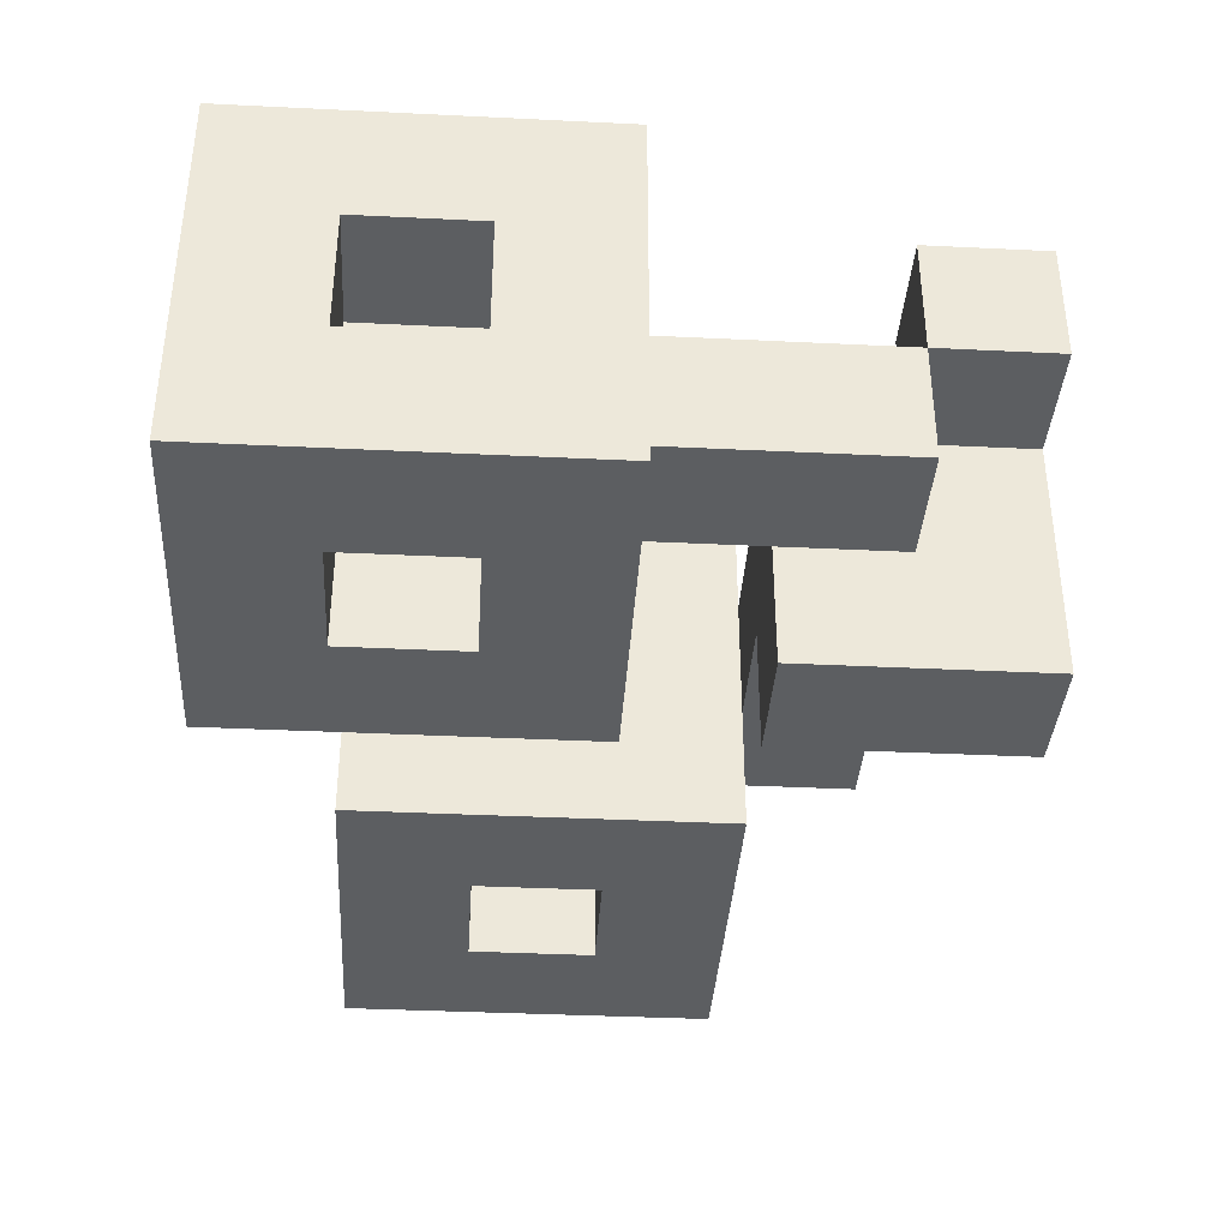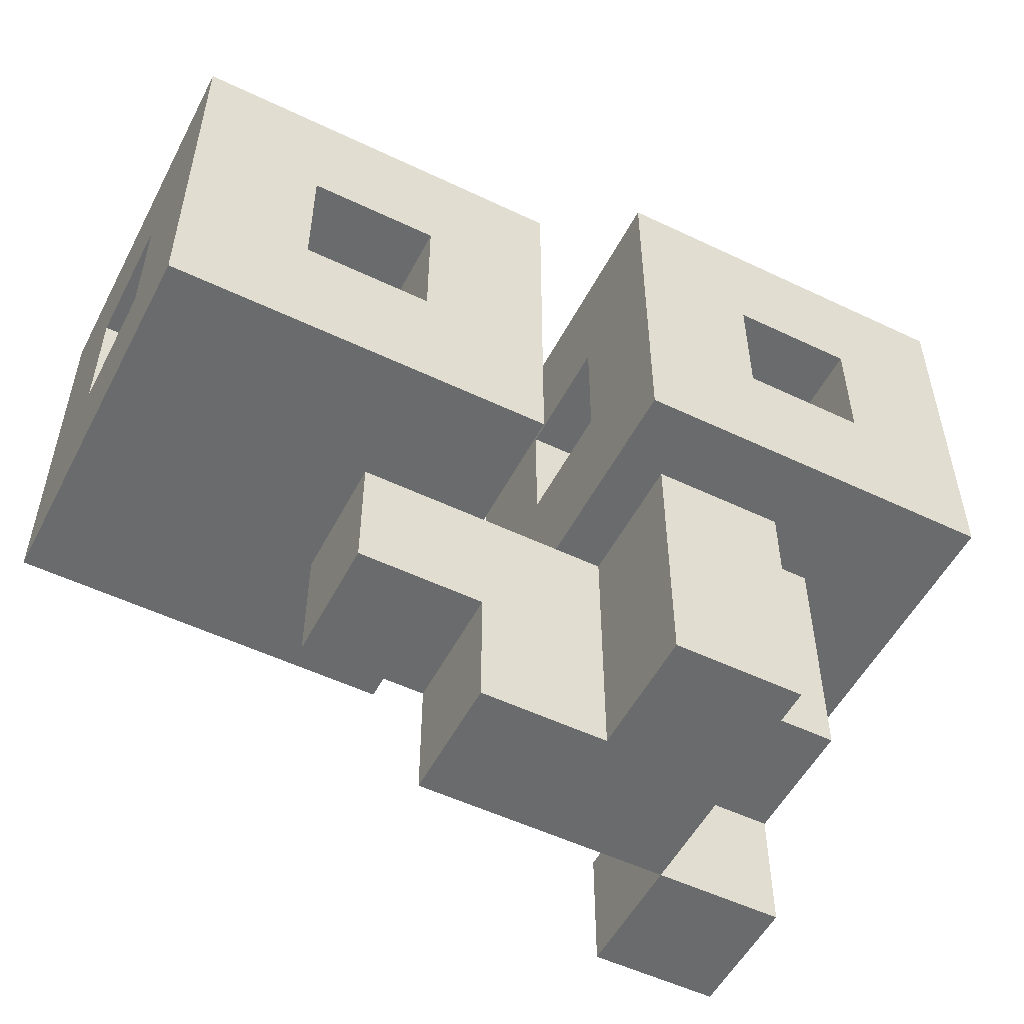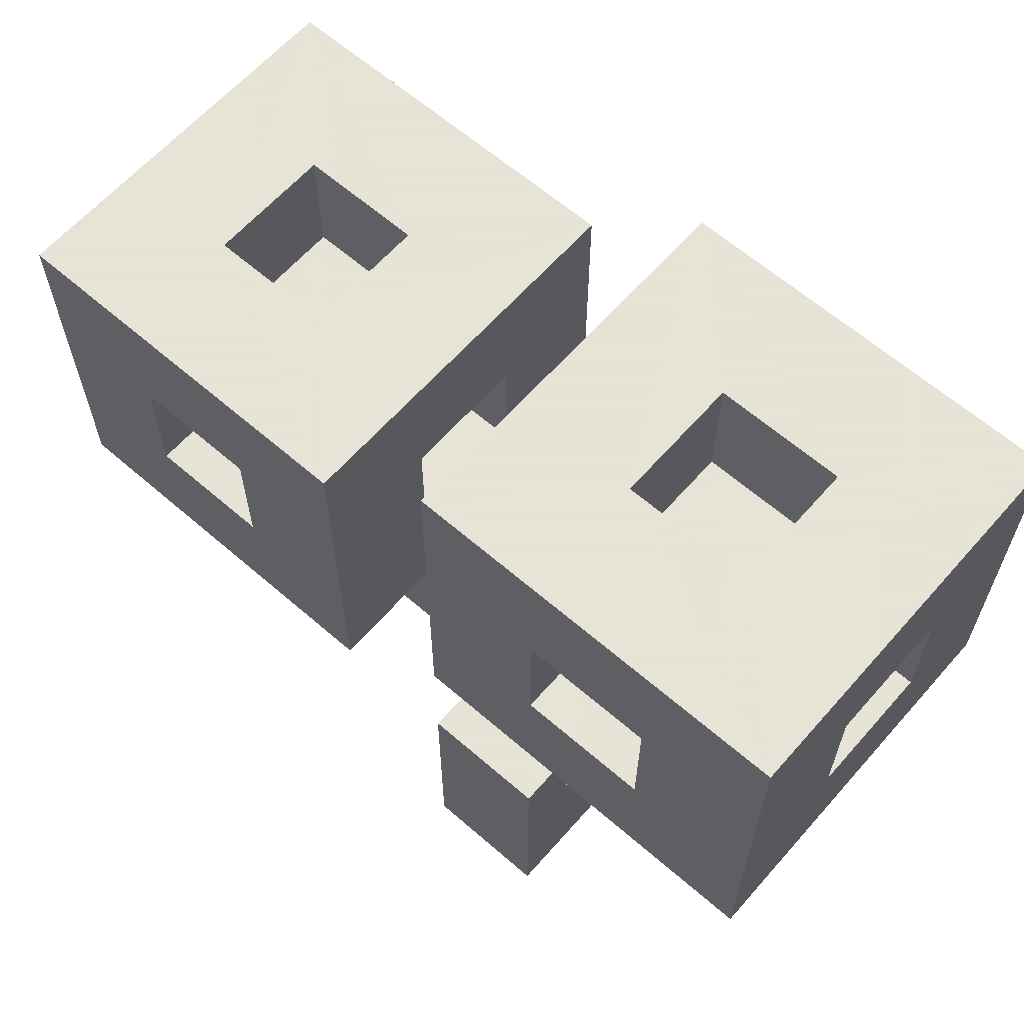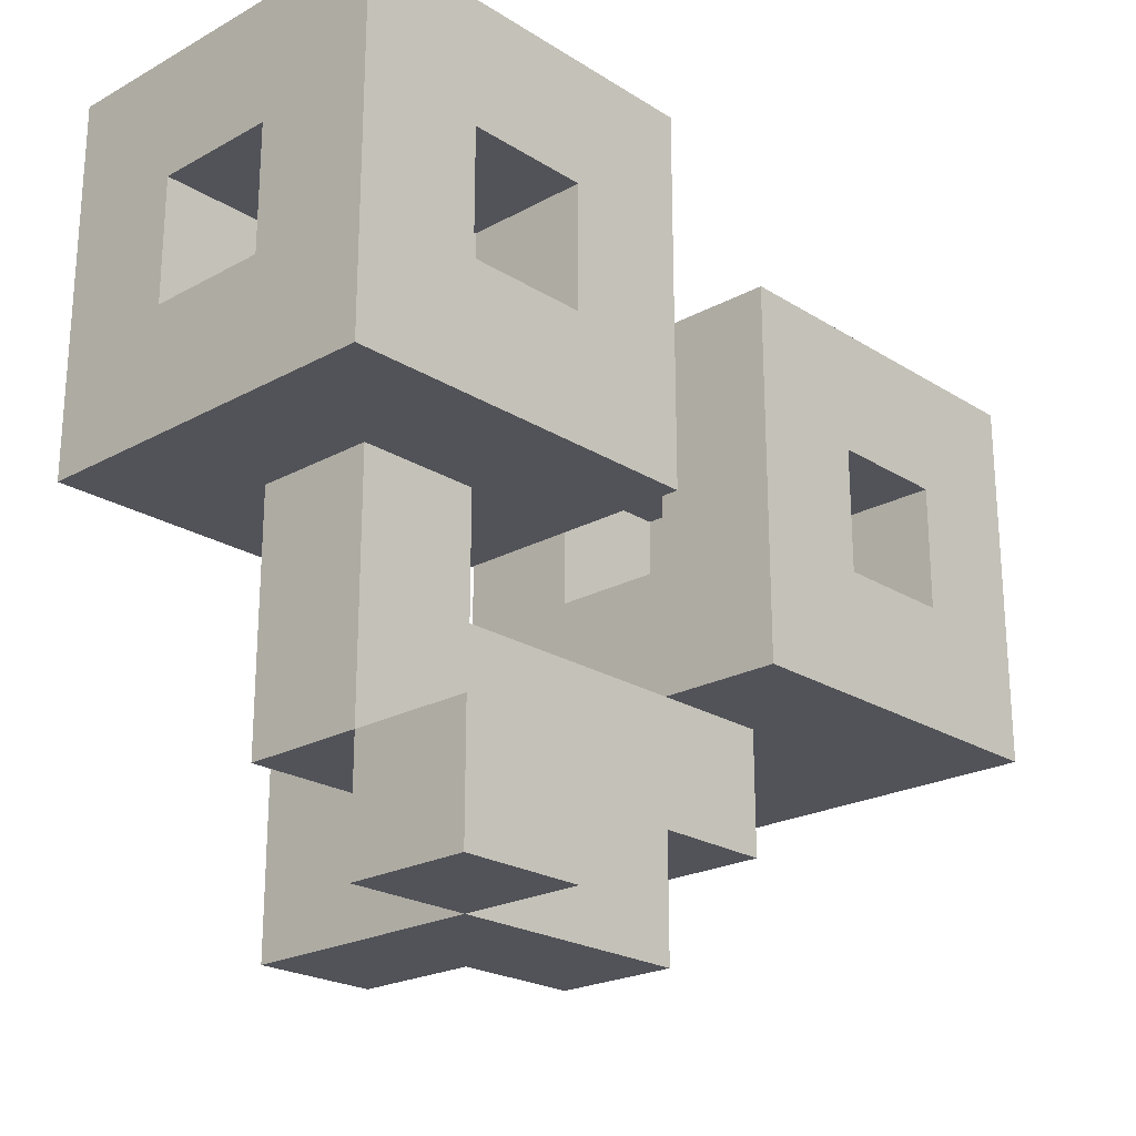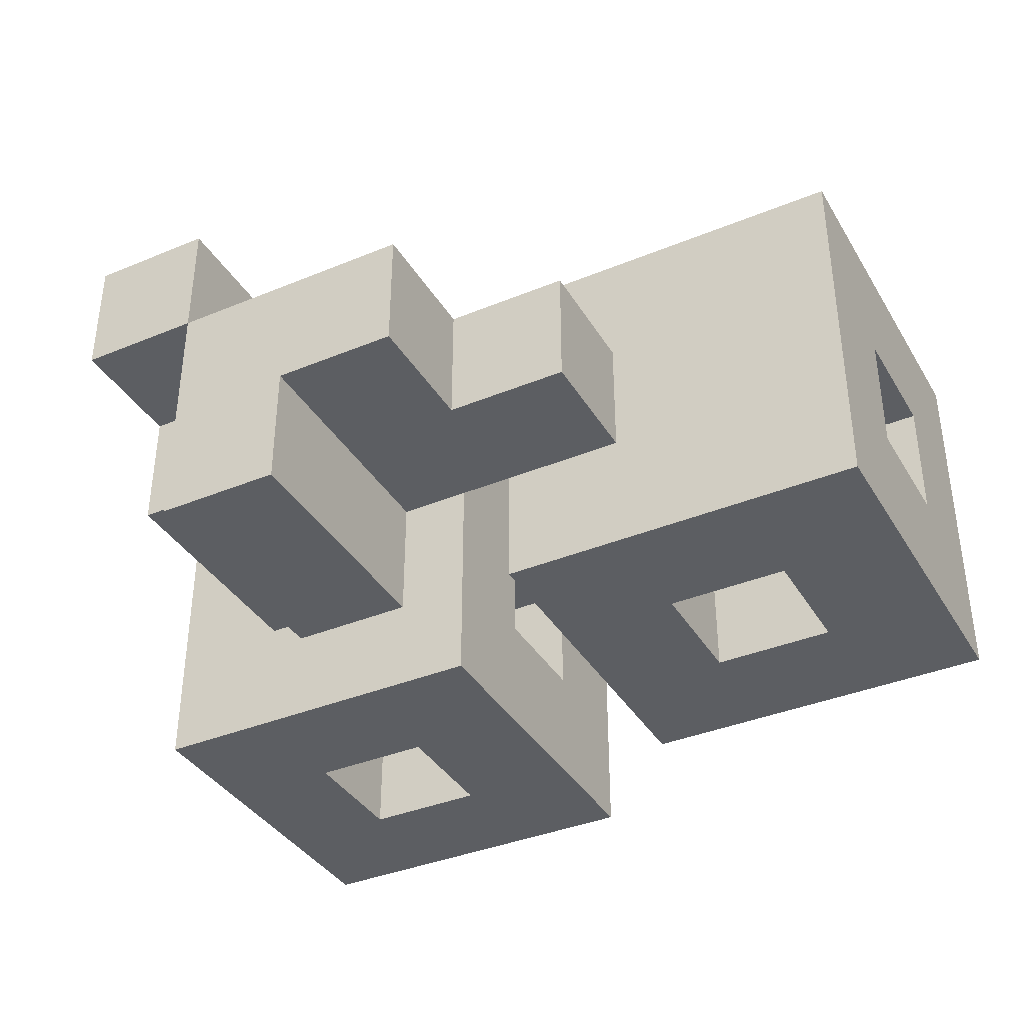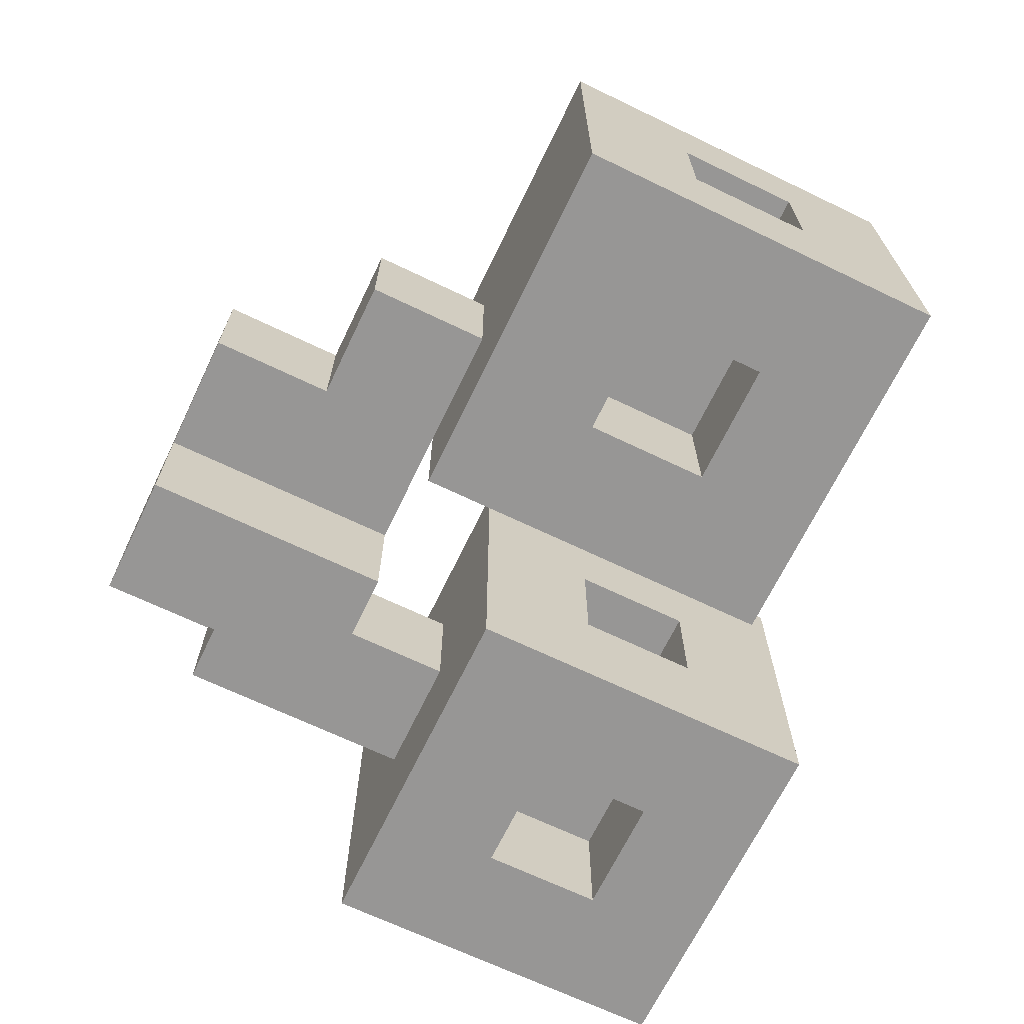
<metadata>
{"format":"obj","ext":"obj","renderer":"f3d","projection":"perspective","resolution":1024,"background":"white","views":[{"elev":-37.3,"azim":-93.6,"up":"+Z"},{"elev":-53.2,"azim":152.9,"up":"+Y"},{"elev":62.8,"azim":-138.7,"up":"+Y"},{"elev":-22.6,"azim":-46.9,"up":"+Y"},{"elev":-37.6,"azim":27.8,"up":"+Z"},{"elev":-67.9,"azim":64.3,"up":"+Z"}]}
</metadata>
<code>
v -3.5 3 1.5
v -3.5 3 -1.5
v -3.5 4 0.5
v -3.5 4 -0.5
v -3.5 5 0.5
v -3.5 5 -0.5
v -3.5 6 1.5
v -3.5 6 -1.5
v -2.5 0 1.5
v -2.5 0 0.5
v -2.5 1 1.5
v -2.5 1 0.5
v -2.5 1 -0.5
v -2.5 3 0.5
v -2.5 3 -0.5
v -2.5 4 0.5
v -2.5 4 -0.5
v -2.5 5 0.5
v -2.5 5 -0.5
v -1.5 0 0.5
v -1.5 0 -1.5
v -1.5 1 0.5
v -1.5 1 -0.5
v -1.5 1 -1.5
v -1.5 2 -0.5
v -1.5 2 -1.5
v -1.5 4 1.5
v -1.5 4 0.5
v -1.5 4 -0.5
v -1.5 4 -1.5
v -1.5 5 1.5
v -1.5 5 0.5
v -1.5 5 -0.5
v -1.5 5 -1.5
v -1.5 6 0.5
v -1.5 6 -0.5
v 0.5 2 1.5
v 0.5 2 0.5
v 0.5 2 -0.5
v 0.5 2 -1.5
v 0.5 3 0.5
v 0.5 3 -0.5
v 0.5 4 0.5
v 0.5 4 -0.5
v 0.5 5 1.5
v 0.5 5 -1.5
v 1.5 3 0.5
v 1.5 3 -0.5
v 1.5 4 0.5
v 1.5 4 -0.5
v 2.5 3 1.5
v 2.5 3 0.5
v 2.5 3 -0.5
v 2.5 3 -1.5
v 2.5 4 1.5
v 2.5 4 0.5
v 2.5 4 -0.5
v 2.5 4 -1.5
v 2.5 5 0.5
v 2.5 5 -0.5
v -2.5 4 1.5
v -2.5 4 0.5
v -2.5 4 -0.5
v -2.5 4 -1.5
v -2.5 5 1.5
v -2.5 5 0.5
v -2.5 5 -0.5
v -2.5 5 -1.5
v -2.5 6 0.5
v -2.5 6 -0.5
v -1.5 0 1.5
v -1.5 0 0.5
v -1.5 1 1.5
v -1.5 1 0.5
v -1.5 2 0.5
v -1.5 2 -0.5
v -1.5 3 0.5
v -1.5 3 -0.5
v -1.5 4 0.5
v -1.5 4 -0.5
v -1.5 5 0.5
v -1.5 5 -0.5
v -0.5 0 -0.5
v -0.5 0 -1.5
v -0.5 1 -0.5
v -0.5 1 -1.5
v -0.5 2 -0.5
v -0.5 2 -1.5
v -0.5 3 1.5
v -0.5 3 -1.5
v -0.5 4 0.5
v -0.5 4 -0.5
v -0.5 5 0.5
v -0.5 5 -0.5
v -0.5 6 1.5
v -0.5 6 -1.5
v 0.5 0 0.5
v 0.5 0 -0.5
v 0.5 1 0.5
v 0.5 1 -0.5
v 1.5 1 0.5
v 1.5 1 -0.5
v 1.5 2 0.5
v 1.5 2 -0.5
v 1.5 3 1.5
v 1.5 3 0.5
v 1.5 3 -0.5
v 1.5 3 -1.5
v 1.5 4 1.5
v 1.5 4 0.5
v 1.5 4 -0.5
v 1.5 4 -1.5
v 1.5 5 0.5
v 1.5 5 -0.5
v 2.5 3 0.5
v 2.5 3 -0.5
v 2.5 4 0.5
v 2.5 4 -0.5
v 3.5 2 1.5
v 3.5 2 -1.5
v 3.5 3 0.5
v 3.5 3 -0.5
v 3.5 4 0.5
v 3.5 4 -0.5
v 3.5 5 1.5
v 3.5 5 -1.5
v -3.5 3 1.5
v -3.5 6 1.5
v -2.5 0 1.5
v -2.5 1 1.5
v -2.5 4 1.5
v -2.5 5 1.5
v -1.5 0 1.5
v -1.5 1 1.5
v -1.5 4 1.5
v -1.5 5 1.5
v -0.5 3 1.5
v -0.5 6 1.5
v 0.5 2 1.5
v 0.5 5 1.5
v 1.5 3 1.5
v 1.5 4 1.5
v 2.5 3 1.5
v 2.5 4 1.5
v 3.5 2 1.5
v 3.5 5 1.5
v -2.5 1 0.5
v -2.5 3 0.5
v -2.5 4 0.5
v -2.5 5 0.5
v -1.5 0 0.5
v -1.5 1 0.5
v -1.5 2 0.5
v -1.5 3 0.5
v -1.5 4 0.5
v -1.5 5 0.5
v 0.5 0 0.5
v 0.5 1 0.5
v 0.5 2 0.5
v 1.5 1 0.5
v 1.5 2 0.5
v 1.5 3 0.5
v 1.5 4 0.5
v 2.5 3 0.5
v 2.5 4 0.5
v -3.5 4 -0.5
v -3.5 5 -0.5
v -2.5 4 -0.5
v -2.5 5 -0.5
v -2.5 6 -0.5
v -1.5 4 -0.5
v -1.5 5 -0.5
v -1.5 6 -0.5
v -0.5 4 -0.5
v -0.5 5 -0.5
v 0.5 3 -0.5
v 0.5 4 -0.5
v 1.5 3 -0.5
v 1.5 4 -0.5
v 1.5 5 -0.5
v 2.5 3 -0.5
v 2.5 4 -0.5
v 2.5 5 -0.5
v 3.5 3 -0.5
v 3.5 4 -0.5
v -3.5 4 0.5
v -3.5 5 0.5
v -2.5 0 0.5
v -2.5 1 0.5
v -2.5 4 0.5
v -2.5 5 0.5
v -2.5 6 0.5
v -1.5 0 0.5
v -1.5 1 0.5
v -1.5 4 0.5
v -1.5 5 0.5
v -1.5 6 0.5
v -0.5 4 0.5
v -0.5 5 0.5
v 0.5 3 0.5
v 0.5 4 0.5
v 1.5 3 0.5
v 1.5 4 0.5
v 1.5 5 0.5
v 2.5 3 0.5
v 2.5 4 0.5
v 2.5 5 0.5
v 3.5 3 0.5
v 3.5 4 0.5
v -2.5 1 -0.5
v -2.5 3 -0.5
v -2.5 4 -0.5
v -2.5 5 -0.5
v -1.5 1 -0.5
v -1.5 2 -0.5
v -1.5 3 -0.5
v -1.5 4 -0.5
v -1.5 5 -0.5
v -0.5 0 -0.5
v -0.5 1 -0.5
v -0.5 2 -0.5
v 0.5 0 -0.5
v 0.5 1 -0.5
v 0.5 2 -0.5
v 1.5 1 -0.5
v 1.5 2 -0.5
v 1.5 3 -0.5
v 1.5 4 -0.5
v 2.5 3 -0.5
v 2.5 4 -0.5
v -3.5 3 -1.5
v -3.5 6 -1.5
v -2.5 4 -1.5
v -2.5 5 -1.5
v -1.5 0 -1.5
v -1.5 1 -1.5
v -1.5 2 -1.5
v -1.5 4 -1.5
v -1.5 5 -1.5
v -0.5 0 -1.5
v -0.5 1 -1.5
v -0.5 2 -1.5
v -0.5 3 -1.5
v -0.5 6 -1.5
v 0.5 2 -1.5
v 0.5 5 -1.5
v 1.5 3 -1.5
v 1.5 4 -1.5
v 2.5 3 -1.5
v 2.5 4 -1.5
v 3.5 2 -1.5
v 3.5 5 -1.5
v -2.5 0 1.5
v -1.5 0 1.5
v -2.5 0 0.5
v -1.5 0 0.5
v 0.5 0 0.5
v -0.5 0 -0.5
v 0.5 0 -0.5
v -1.5 0 -1.5
v -0.5 0 -1.5
v -2.5 1 0.5
v -1.5 1 0.5
v 0.5 1 0.5
v 1.5 1 0.5
v -2.5 1 -0.5
v -1.5 1 -0.5
v 0.5 1 -0.5
v 1.5 1 -0.5
v 0.5 2 1.5
v 3.5 2 1.5
v 0.5 2 0.5
v 1.5 2 0.5
v 2.5 2 0.5
v 0.5 2 -0.5
v 1.5 2 -0.5
v 2.5 2 -0.5
v 0.5 2 -1.5
v 3.5 2 -1.5
v -3.5 3 1.5
v -0.5 3 1.5
v -2.5 3 0.5
v -1.5 3 0.5
v -2.5 3 -0.5
v -1.5 3 -0.5
v -3.5 3 -1.5
v -0.5 3 -1.5
v 1.5 4 1.5
v 2.5 4 1.5
v 0.5 4 0.5
v 1.5 4 0.5
v 2.5 4 0.5
v 3.5 4 0.5
v 0.5 4 -0.5
v 1.5 4 -0.5
v 2.5 4 -0.5
v 3.5 4 -0.5
v 1.5 4 -1.5
v 2.5 4 -1.5
v -2.5 5 1.5
v -1.5 5 1.5
v -3.5 5 0.5
v -2.5 5 0.5
v -1.5 5 0.5
v -0.5 5 0.5
v -3.5 5 -0.5
v -2.5 5 -0.5
v -1.5 5 -0.5
v -0.5 5 -0.5
v -2.5 5 -1.5
v -1.5 5 -1.5
v -2.5 1 1.5
v -1.5 1 1.5
v -2.5 1 0.5
v -1.5 1 0.5
v -1.5 2 0.5
v 0.5 2 0.5
v -1.5 2 -0.5
v -0.5 2 -0.5
v 0.5 2 -0.5
v -1.5 2 -1.5
v -0.5 2 -1.5
v 1.5 3 1.5
v 2.5 3 1.5
v 0.5 3 0.5
v 1.5 3 0.5
v 2.5 3 0.5
v 3.5 3 0.5
v 0.5 3 -0.5
v 1.5 3 -0.5
v 2.5 3 -0.5
v 3.5 3 -0.5
v 1.5 3 -1.5
v 2.5 3 -1.5
v -2.5 4 1.5
v -1.5 4 1.5
v -3.5 4 0.5
v -2.5 4 0.5
v -1.5 4 0.5
v -0.5 4 0.5
v 1.5 4 0.5
v 2.5 4 0.5
v -3.5 4 -0.5
v -2.5 4 -0.5
v -1.5 4 -0.5
v -0.5 4 -0.5
v 1.5 4 -0.5
v 2.5 4 -0.5
v -2.5 4 -1.5
v -1.5 4 -1.5
v 0.5 5 1.5
v 3.5 5 1.5
v -2.5 5 0.5
v -1.5 5 0.5
v 1.5 5 0.5
v 2.5 5 0.5
v -2.5 5 -0.5
v -1.5 5 -0.5
v 1.5 5 -0.5
v 2.5 5 -0.5
v 0.5 5 -1.5
v 3.5 5 -1.5
v -3.5 6 1.5
v -0.5 6 1.5
v -2.5 6 0.5
v -1.5 6 0.5
v -2.5 6 -0.5
v -1.5 6 -0.5
v -3.5 6 -1.5
v -0.5 6 -1.5
f 3 2 1
f 4 2 3
f 5 3 1
f 6 2 4
f 7 5 1
f 7 6 5
f 8 2 6
f 8 6 7
f 11 10 9
f 12 10 11
f 14 13 12
f 15 13 14
f 18 17 16
f 19 17 18
f 22 21 20
f 23 21 22
f 24 21 23
f 25 24 23
f 26 24 25
f 31 28 27
f 32 28 31
f 33 30 29
f 34 30 33
f 35 33 32
f 36 33 35
f 41 38 37
f 41 39 38
f 42 40 39
f 42 39 41
f 43 41 37
f 44 40 42
f 45 43 37
f 45 44 43
f 46 40 44
f 46 44 45
f 49 48 47
f 50 48 49
f 55 52 51
f 56 52 55
f 57 54 53
f 58 54 57
f 59 57 56
f 60 57 59
f 61 62 65
f 65 62 66
f 63 64 67
f 67 64 68
f 66 67 69
f 69 67 70
f 71 72 73
f 73 72 74
f 75 76 77
f 77 76 78
f 79 80 81
f 81 80 82
f 83 84 85
f 85 84 86
f 85 86 87
f 87 86 88
f 89 90 91
f 91 90 92
f 89 91 93
f 92 90 94
f 89 93 95
f 93 94 95
f 94 90 96
f 95 94 96
f 97 98 99
f 99 98 100
f 101 102 103
f 103 102 104
f 105 106 109
f 109 106 110
f 107 108 111
f 111 108 112
f 110 111 113
f 113 111 114
f 115 116 117
f 117 116 118
f 119 120 121
f 121 120 122
f 119 121 123
f 122 120 124
f 119 123 125
f 123 124 125
f 124 120 126
f 125 124 126
f 131 128 127
f 132 128 131
f 133 130 129
f 134 130 133
f 135 131 127
f 136 128 132
f 137 135 127
f 137 136 135
f 138 128 136
f 138 136 137
f 141 140 139
f 142 140 141
f 143 141 139
f 144 140 142
f 145 143 139
f 145 144 143
f 146 140 144
f 146 144 145
f 152 148 147
f 153 148 152
f 154 148 153
f 155 150 149
f 156 150 155
f 157 152 151
f 157 153 152
f 158 153 157
f 159 153 158
f 160 159 158
f 161 159 160
f 164 163 162
f 165 163 164
f 168 167 166
f 169 167 168
f 172 170 169
f 173 170 172
f 174 172 171
f 175 172 174
f 178 177 176
f 179 177 178
f 182 180 179
f 183 180 182
f 184 182 181
f 185 182 184
f 186 187 190
f 190 187 191
f 188 189 193
f 193 189 194
f 191 192 196
f 196 192 197
f 195 196 198
f 198 196 199
f 200 201 202
f 202 201 203
f 203 204 206
f 206 204 207
f 205 206 208
f 208 206 209
f 210 211 214
f 214 211 215
f 215 211 216
f 212 213 217
f 217 213 218
f 219 220 222
f 220 221 222
f 222 221 223
f 223 221 224
f 223 224 225
f 225 224 226
f 227 228 229
f 229 228 230
f 231 232 233
f 233 232 234
f 231 233 238
f 234 232 239
f 235 236 240
f 236 237 241
f 240 236 241
f 241 237 242
f 231 238 243
f 238 239 243
f 239 232 244
f 243 239 244
f 245 246 247
f 247 246 248
f 245 247 249
f 248 246 250
f 245 249 251
f 249 250 251
f 250 246 252
f 251 250 252
f 255 254 253
f 256 254 255
f 258 257 256
f 259 257 258
f 260 258 256
f 261 258 260
f 266 263 262
f 267 263 266
f 268 265 264
f 269 265 268
f 272 271 270
f 273 271 272
f 274 271 273
f 276 274 273
f 277 271 274
f 277 274 276
f 278 276 275
f 278 277 276
f 279 271 277
f 279 277 278
f 282 281 280
f 283 281 282
f 284 282 280
f 285 281 283
f 286 284 280
f 286 285 284
f 287 281 285
f 287 285 286
f 291 289 288
f 292 289 291
f 294 291 290
f 295 291 294
f 296 293 292
f 297 293 296
f 298 296 295
f 299 296 298
f 303 301 300
f 304 301 303
f 306 303 302
f 307 303 306
f 308 305 304
f 309 305 308
f 310 308 307
f 311 308 310
f 312 313 314
f 314 313 315
f 316 317 318
f 318 317 319
f 319 317 320
f 318 319 321
f 321 319 322
f 323 324 326
f 326 324 327
f 325 326 329
f 329 326 330
f 327 328 331
f 331 328 332
f 330 331 333
f 333 331 334
f 335 336 338
f 338 336 339
f 337 338 343
f 343 338 344
f 339 340 345
f 345 340 346
f 341 342 347
f 347 342 348
f 344 345 349
f 349 345 350
f 351 352 355
f 355 352 356
f 353 354 357
f 357 354 358
f 351 355 359
f 356 352 360
f 351 359 361
f 359 360 361
f 360 352 362
f 361 360 362
f 363 364 365
f 365 364 366
f 363 365 367
f 366 364 368
f 363 367 369
f 367 368 369
f 368 364 370
f 369 368 370

</code>
